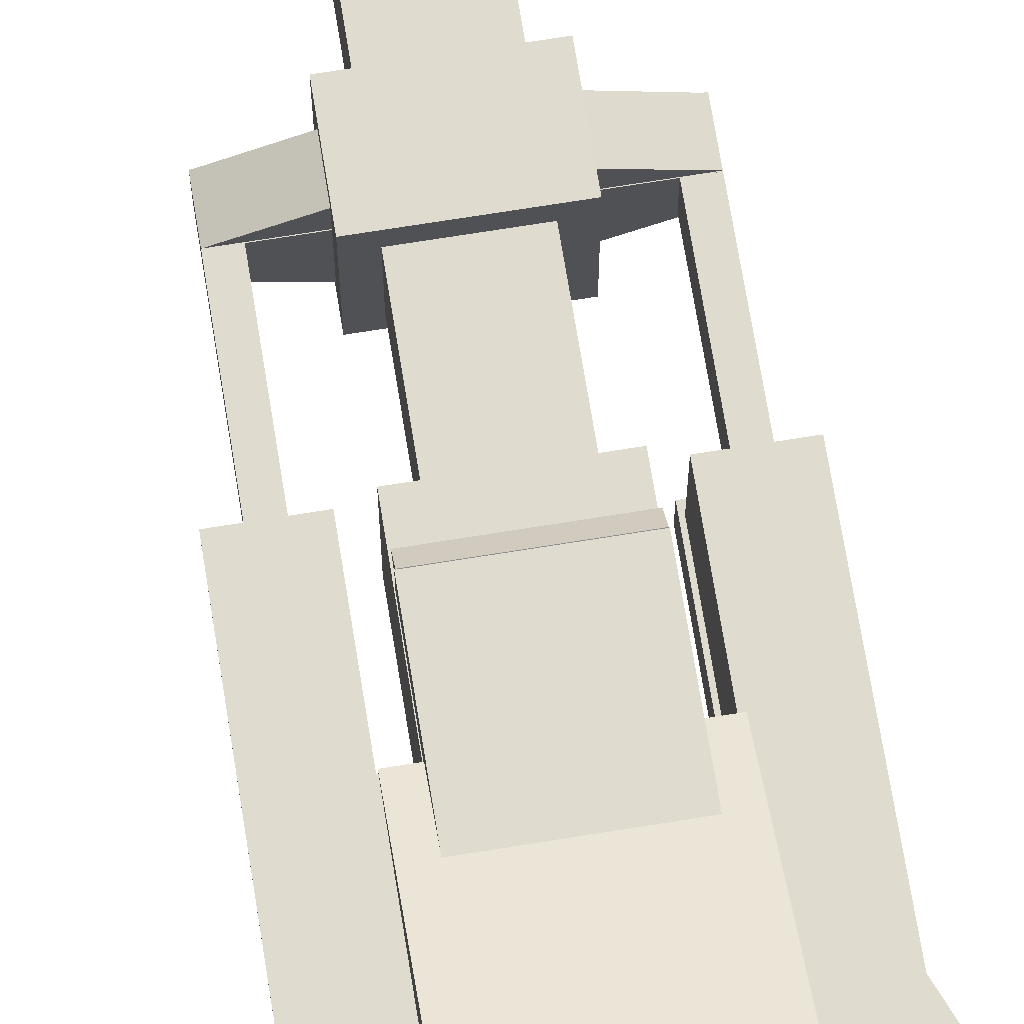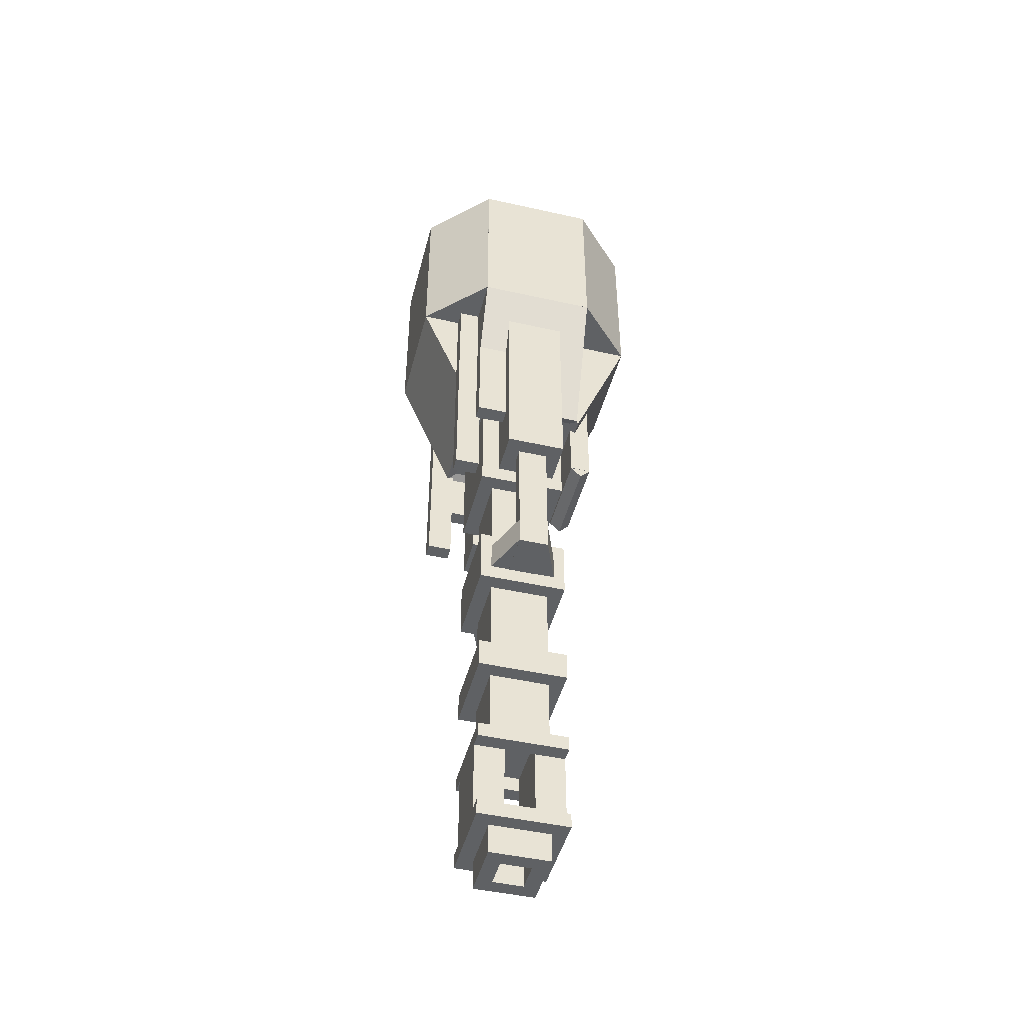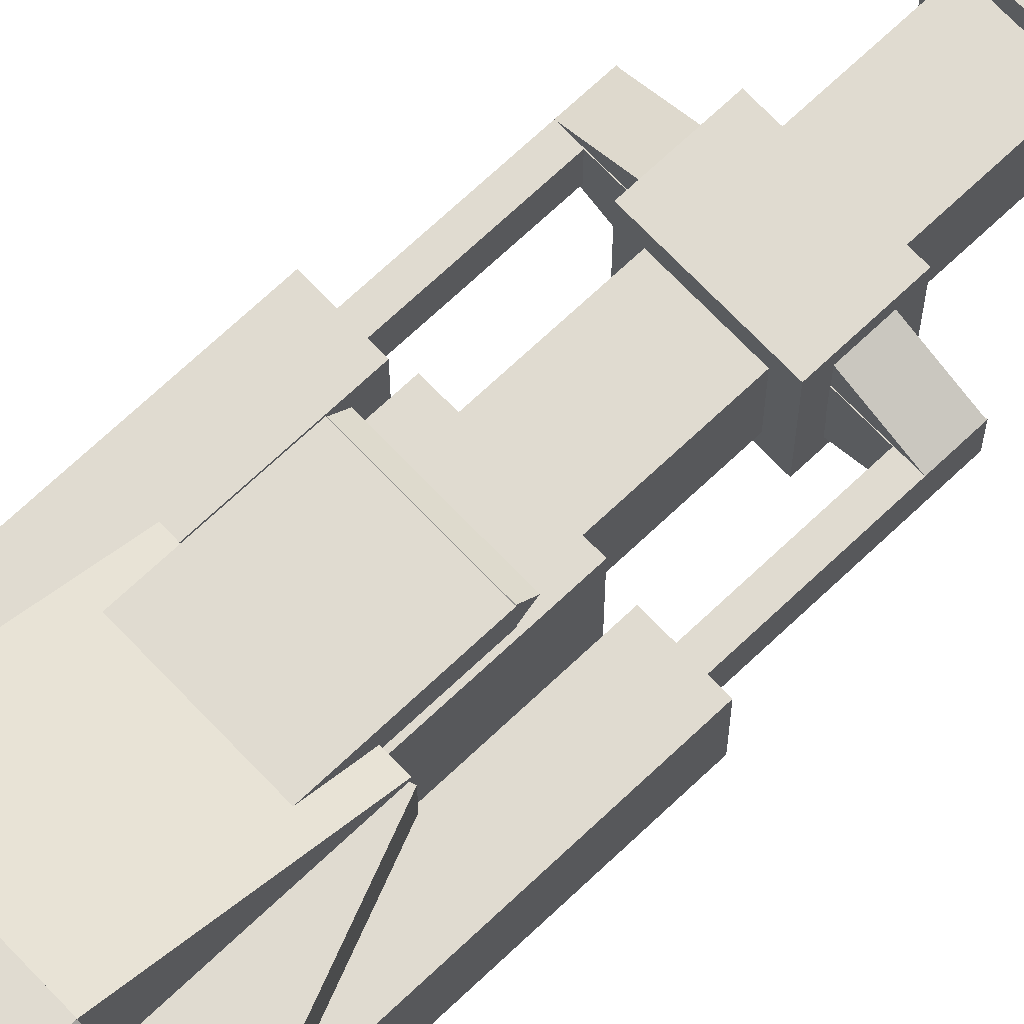
<metadata>
{"format":"obj","ext":"obj","renderer":"f3d","projection":"perspective","resolution":1024,"background":"white","views":[{"elev":70.4,"azim":-9.2,"up":"+Y"},{"elev":-46.0,"azim":75.6,"up":"+Z"},{"elev":69.9,"azim":46.5,"up":"+Y"}]}
</metadata>
<code>
o cube1
v 0.75 1 0.25
v 0.75 0.9375 0.25
v 0.75 1 0.75
v 0.75 0.9375 0.75
v 0.25 0.9375 0.25
v 0.25 1 0.25
v 0.25 0.9375 0.75
v 0.25 1 0.75
f 4 7 5 2
f 3 4 2 1
f 8 3 1 6
f 7 8 6 5
f 6 1 2 5
f 7 4 3 8
o cube2
v 0.75 0.75 1
v 0.75 0.75 0.9375
v 0.75 0.25 1
v 0.75 0.25 0.9375
v 0.25 0.75 0.9375
v 0.25 0.75 1
v 0.25 0.25 0.9375
v 0.25 0.25 1
f 12 15 13 10
f 11 12 10 9
f 16 11 9 14
f 15 16 14 13
f 14 9 10 13
f 15 12 11 16
o cube3
v 0 0.75 0.75
v 0.0625 0.75 0.75
v 0 0.25 0.75
v 0.0625 0.25 0.75
v 0.0625 0.75 0.25
v -1.11e-16 0.75 0.25
v 0.0625 0.25 0.25
v -1.11e-16 0.25 0.25
f 20 23 21 18
f 19 20 18 17
f 24 19 17 22
f 23 24 22 21
f 22 17 18 21
f 23 20 19 24
o cube4
v 0.9375 0.75 0.75
v 1 0.75 0.75
v 0.9375 0.25 0.75
v 1 0.25 0.75
v 1 0.75 0.25
v 0.9375 0.75 0.25
v 1 0.25 0.25
v 0.9375 0.25 0.25
f 28 31 29 26
f 27 28 26 25
f 32 27 25 30
f 31 32 30 29
f 30 25 26 29
f 31 28 27 32
o cube5
v 0.75 2.22e-16 0.75
v 0.75 0.0625 0.75
v 0.75 0 0.25
v 0.75 0.0625 0.25
v 0.25 0.0625 0.75
v 0.25 2.22e-16 0.75
v 0.25 0.0625 0.25
v 0.25 0 0.25
f 36 39 37 34
f 35 36 34 33
f 40 35 33 38
f 39 40 38 37
f 38 33 34 37
f 39 36 35 40
o cube6
v 0.75 0.2497 0.9997
v 0.75 0.3823 0.8671
v 0.75 1.11e-16 0.75
v 0.75 0.1326 0.6174
v 0.25 0.3823 0.8671
v 0.25 0.2497 0.9997
v 0.25 0.1326 0.6174
v 0.25 1.11e-16 0.75
f 44 47 45 42
f 43 44 42 41
f 48 43 41 46
f 47 48 46 45
f 46 41 42 45
f 47 44 43 48
o cube7
v 0.2497 0.75 0.9997
v 0.3823 0.75 0.8671
v 0.2497 0.25 0.9997
v 0.3823 0.25 0.8671
v 0.1326 0.75 0.6174
v 1.11e-16 0.75 0.75
v 0.1326 0.25 0.6174
v 1.11e-16 0.25 0.75
f 52 55 53 50
f 51 52 50 49
f 56 51 49 54
f 55 56 54 53
f 54 49 50 53
f 55 52 51 56
o cube8
v 1 0.75 0.75
v 0.8674 0.75 0.6174
v 1 0.25 0.75
v 0.8674 0.25 0.6174
v 0.6177 0.75 0.8671
v 0.7503 0.75 0.9997
v 0.6177 0.25 0.8671
v 0.7503 0.25 0.9997
f 60 63 61 58
f 59 60 58 57
f 64 59 57 62
f 63 64 62 61
f 62 57 58 61
f 63 60 59 64
o cube9
v 0.25 2.22e-16 0.75
v 0.3826 0.1326 0.75
v 0.25 -1.033e-08 2.467e-09
v 0.3826 0.1326 -1.139e-10
v 0.1329 0.3823 0.75
v 0.0003029 0.2497 0.75
v 0.1329 0.3823 -2.128e-09
v 0.0003029 0.2497 4.538e-10
f 68 71 69 66
f 67 68 66 65
f 72 67 65 70
f 71 72 70 69
f 70 65 66 69
f 71 68 67 72
o cube10
v 0.9997 0.2497 0.75
v 0.8671 0.3823 0.75
v 0.9997 0.2497 4.538e-10
v 0.8671 0.3823 -2.128e-09
v 0.6174 0.1326 0.75
v 0.75 2.22e-16 0.75
v 0.6174 0.1326 -1.139e-10
v 0.75 -1.033e-08 2.467e-09
f 76 79 77 74
f 75 76 74 73
f 80 75 73 78
f 79 80 78 77
f 78 73 74 77
f 79 76 75 80
o cube11
v 0.2497 0.9997 2.13e-12
v 0.3823 0.8671 -2.579e-09
v 0.2497 0.9997 0.75
v 0.3823 0.8671 0.75
v 0.1326 0.6174 -4.593e-09
v -5.766e-09 0.75 -2.012e-09
v 0.1326 0.6174 0.75
v -1.489e-09 0.75 0.75
f 84 87 85 82
f 83 84 82 81
f 88 83 81 86
f 87 88 86 85
f 86 81 82 85
f 87 84 83 88
o cube12
v 0.9994 0.75 -2.012e-09
v 0.8668 0.6174 -4.593e-09
v 0.9994 0.75 0.75
v 0.8668 0.6174 0.75
v 0.6171 0.8671 -2.579e-09
v 0.7497 0.9997 2.13e-12
v 0.6171 0.8671 0.75
v 0.7497 0.9997 0.75
f 92 95 93 90
f 91 92 90 89
f 96 91 89 94
f 95 96 94 93
f 94 89 90 93
f 95 92 91 96
o cube13
v 0.75 0.9997 0.7503
v 0.75 0.8671 0.6177
v 0.75 0.75 1
v 0.75 0.6174 0.8674
v 0.25 0.8671 0.6177
v 0.25 0.9997 0.7503
v 0.25 0.6174 0.8674
v 0.25 0.75 1
f 100 103 101 98
f 99 100 98 97
f 104 99 97 102
f 103 104 102 101
f 102 97 98 101
f 103 100 99 104
o cube14
v -1.665e-16 0.75 0.25
v 0.0625 0.75 0.25
v -1.665e-16 0.25 0.25
v 0.0625 0.25 0.25
v 0.0625 0.75 1.11e-16
v -2.22e-16 0.75 1.11e-16
v 0.0625 0.25 1.11e-16
v -2.22e-16 0.25 1.11e-16
f 108 111 109 106
f 107 108 106 105
f 112 107 105 110
f 111 112 110 109
f 110 105 106 109
f 111 108 107 112
o cube15
v 0.9375 0.75 0.25
v 1 0.75 0.25
v 0.9375 0.25 0.25
v 1 0.25 0.25
v 1 0.75 -1.11e-16
v 0.9375 0.75 -1.11e-16
v 1 0.25 -1.11e-16
v 0.9375 0.25 -1.11e-16
f 116 119 117 114
f 115 116 114 113
f 120 115 113 118
f 119 120 118 117
f 118 113 114 117
f 119 116 115 120
o cube16
v 0.75 0 0.25
v 0.75 0.0625 0.25
v 0.75 0 2.22e-16
v 0.75 0.0625 2.22e-16
v 0.25 0.0625 0.25
v 0.25 0 0.25
v 0.25 0.0625 2.22e-16
v 0.25 0 2.22e-16
f 124 127 125 122
f 123 124 122 121
f 128 123 121 126
f 127 128 126 125
f 126 121 122 125
f 127 124 123 128
o cube17
v 0.75 1 0
v 0.75 0.9375 0
v 0.75 1 0.25
v 0.75 0.9375 0.25
v 0.25 0.9375 0
v 0.25 1 0
v 0.25 0.9375 0.25
v 0.25 1 0.25
f 132 135 133 130
f 131 132 130 129
f 136 131 129 134
f 135 136 134 133
f 134 129 130 133
f 135 132 131 136
o cube18
v 0.75 0.7608 -0.5774
v 0.75 0.5299 -0.4818
v 0.75 1 -2.467e-09
v 0.75 0.769 0.09567
v 0.25 0.5299 -0.4818
v 0.25 0.7608 -0.5774
v 0.25 0.769 0.09567
v 0.25 1 -2.467e-09
f 140 143 141 138
f 139 140 138 137
f 144 139 137 142
f 143 144 142 141
f 142 137 138 141
f 143 140 139 144
o cube19
v 0.75 0 2.467e-09
v 0.75 0.231 0.09567
v 0.75 0.2392 -0.5774
v 0.75 0.4701 -0.4818
v 0.25 0.231 0.09567
v 0.25 0 2.467e-09
v 0.25 0.4701 -0.4818
v 0.25 0.2392 -0.5774
f 148 151 149 146
f 147 148 146 145
f 152 147 145 150
f 151 152 150 149
f 150 145 146 149
f 151 148 147 152
o cube20
v 0.75 0.75 -0.5
v 0.75 0.75 -0.5625
v 0.75 0.25 -0.5
v 0.75 0.25 -0.5625
v 0.25 0.75 -0.5625
v 0.25 0.75 -0.5
v 0.25 0.25 -0.5625
v 0.25 0.25 -0.5
f 156 159 157 154
f 155 156 154 153
f 160 155 153 158
f 159 160 158 157
f 158 153 154 157
f 159 156 155 160
o cube21
v -2.776e-16 0.75 0
v 0.231 0.75 0.09567
v -2.776e-16 0.25 0
v 0.231 0.25 0.09567
v 0.4701 0.75 -0.4818
v 0.2392 0.75 -0.5774
v 0.4701 0.25 -0.4818
v 0.2392 0.25 -0.5774
f 164 167 165 162
f 163 164 162 161
f 168 163 161 166
f 167 168 166 165
f 166 161 162 165
f 167 164 163 168
o cube22
v 0.7608 0.75 -0.5774
v 0.5299 0.75 -0.4818
v 0.7608 0.25 -0.5774
v 0.5299 0.25 -0.4818
v 0.769 0.75 0.09567
v 1 0.75 -1.11e-16
v 0.769 0.25 0.09567
v 1 0.25 -1.11e-16
f 172 175 173 170
f 171 172 170 169
f 176 171 169 174
f 175 176 174 173
f 174 169 170 173
f 175 172 171 176
o cube23
v 0.6875 0.6875 -0.5625
v 0.6875 0.6875 -1
v 0.6875 0.3125 -0.5625
v 0.6875 0.3125 -1
v 0.3125 0.6875 -1
v 0.3125 0.6875 -0.5625
v 0.3125 0.3125 -1
v 0.3125 0.3125 -0.5625
f 180 183 181 178
f 179 180 178 177
f 184 179 177 182
f 183 184 182 181
f 182 177 178 181
f 183 180 179 184
o cube24
v 0.25 0.625 -0.125
v 0.25 0.625 -1
v 0.25 0.375 -0.125
v 0.25 0.375 -1
v 0.0625 0.625 -1
v 0.0625 0.625 -0.125
v 0.0625 0.375 -1
v 0.0625 0.375 -0.125
f 188 191 189 186
f 187 188 186 185
f 192 187 185 190
f 191 192 190 189
f 190 185 186 189
f 191 188 187 192
o cube25
v 0.6875 0.8246 -0.3933
v 0.6875 0.8246 -0.8308
v 0.6875 0.7371 -0.3933
v 0.6875 0.7371 -0.8308
v 0.3125 0.8246 -0.8308
v 0.3125 0.8246 -0.3933
v 0.3125 0.7371 -0.8308
v 0.3125 0.7371 -0.3933
f 196 199 197 194
f 195 196 194 193
f 200 195 193 198
f 199 200 198 197
f 198 193 194 197
f 199 196 195 200
o cube26
v 0.6859 0.8254 -0.8308
v 0.6859 0.7813 -0.875
v 0.6859 0.7813 -0.7866
v 0.6859 0.7371 -0.8308
v 0.3141 0.7813 -0.875
v 0.3141 0.8254 -0.8308
v 0.3141 0.7371 -0.8308
v 0.3141 0.7813 -0.7866
f 204 207 205 202
f 203 204 202 201
f 208 203 201 206
f 207 208 206 205
f 206 201 202 205
f 207 204 203 208
o cube27
v 0.25 0.2656 2.467e-09
v 0.25 0.2656 -1.062
v 0.25 0.1625 2.467e-09
v 0.25 0.1625 -1.062
v 0.1875 0.2656 -1.062
v 0.1875 0.2656 2.467e-09
v 0.1875 0.1625 -1.062
v 0.1875 0.1625 2.467e-09
f 212 215 213 210
f 211 212 210 209
f 216 211 209 214
f 215 216 214 213
f 214 209 210 213
f 215 212 211 216
o cube28
v 0.1875 0.3844 -0.3125
v 0.1875 0.3844 -0.75
v 0.1875 0.2484 -0.3125
v 0.1875 0.2484 -0.75
v 0.125 0.3844 -0.75
v 0.125 0.3844 -0.3125
v 0.125 0.2484 -0.75
v 0.125 0.2484 -0.3125
f 220 223 221 218
f 219 220 218 217
f 224 219 217 222
f 223 224 222 221
f 222 217 218 221
f 223 220 219 224
o cube29
v 0.9375 0.625 -0.125
v 0.9375 0.625 -1
v 0.9375 0.375 -0.125
v 0.9375 0.375 -1
v 0.75 0.625 -1
v 0.75 0.625 -0.125
v 0.75 0.375 -1
v 0.75 0.375 -0.125
f 228 231 229 226
f 227 228 226 225
f 232 227 225 230
f 231 232 230 229
f 230 225 226 229
f 231 228 227 232
o cube30
v 0.875 0.3844 -0.3125
v 0.875 0.3844 -0.75
v 0.875 0.2484 -0.3125
v 0.875 0.2484 -0.75
v 0.8125 0.3844 -0.75
v 0.8125 0.3844 -0.3125
v 0.8125 0.2484 -0.75
v 0.8125 0.2484 -0.3125
f 236 239 237 234
f 235 236 234 233
f 240 235 233 238
f 239 240 238 237
f 238 233 234 237
f 239 236 235 240
o cube31
v 0.8125 0.2656 2.467e-09
v 0.8125 0.2656 -1.062
v 0.8125 0.1625 2.467e-09
v 0.8125 0.1625 -1.062
v 0.75 0.2656 -1.062
v 0.75 0.2656 2.467e-09
v 0.75 0.1625 -1.062
v 0.75 0.1625 2.467e-09
f 244 247 245 242
f 243 244 242 241
f 248 243 241 246
f 247 248 246 245
f 246 241 242 245
f 247 244 243 248
o cube32
v 0.625 0.625 -1
v 0.625 0.625 -2.438
v 0.625 0.375 -1
v 0.625 0.375 -2.438
v 0.375 0.625 -2.438
v 0.375 0.625 -1
v 0.375 0.375 -2.438
v 0.375 0.375 -1
f 252 255 253 250
f 251 252 250 249
f 256 251 249 254
f 255 256 254 253
f 254 249 250 253
f 255 252 251 256
o cube33
v 0.375 0.6875 -2.438
v 0.375 0.6875 -2.5
v 0.375 0.3125 -2.438
v 0.375 0.3125 -2.5
v 0.3125 0.6875 -2.5
v 0.3125 0.6875 -2.438
v 0.3125 0.3125 -2.5
v 0.3125 0.3125 -2.438
f 260 263 261 258
f 259 260 258 257
f 264 259 257 262
f 263 264 262 261
f 262 257 258 261
f 263 260 259 264
o cube34
v 0.6875 0.6875 -2
v 0.6875 0.6875 -2.125
v 0.6875 0.3125 -2
v 0.6875 0.3125 -2.125
v 0.3125 0.6875 -2.125
v 0.3125 0.6875 -2
v 0.3125 0.3125 -2.125
v 0.3125 0.3125 -2
f 268 271 269 266
f 267 268 266 265
f 272 267 265 270
f 271 272 270 269
f 270 265 266 269
f 271 268 267 272
o cube35
v 0.5625 0.4375 -2.875
v 0.5625 0.4375 -3
v 0.5625 0.375 -2.875
v 0.5625 0.375 -3
v 0.4375 0.4375 -3
v 0.4375 0.4375 -2.875
v 0.4375 0.375 -3
v 0.4375 0.375 -2.875
f 276 279 277 274
f 275 276 274 273
f 280 275 273 278
f 279 280 278 277
f 278 273 274 277
f 279 276 275 280
o cube36
v 0.625 0.4375 -2.438
v 0.625 0.4375 -2.875
v 0.625 0.3125 -2.438
v 0.625 0.3125 -2.875
v 0.375 0.4375 -2.875
v 0.375 0.4375 -2.438
v 0.375 0.3125 -2.875
v 0.375 0.3125 -2.438
f 284 287 285 282
f 283 284 282 281
f 288 283 281 286
f 287 288 286 285
f 286 281 282 285
f 287 284 283 288
o cube37
v 0.6875 0.6875 -2.812
v 0.6875 0.6875 -2.875
v 0.6875 0.3125 -2.812
v 0.6875 0.3125 -2.875
v 0.625 0.6875 -2.875
v 0.625 0.6875 -2.812
v 0.625 0.3125 -2.875
v 0.625 0.3125 -2.812
f 292 295 293 290
f 291 292 290 289
f 296 291 289 294
f 295 296 294 293
f 294 289 290 293
f 295 292 291 296
o cube38
v 0.625 0.6875 -2.438
v 0.625 0.6875 -2.875
v 0.625 0.5625 -2.438
v 0.625 0.5625 -2.875
v 0.375 0.6875 -2.875
v 0.375 0.6875 -2.438
v 0.375 0.5625 -2.875
v 0.375 0.5625 -2.438
f 300 303 301 298
f 299 300 298 297
f 304 299 297 302
f 303 304 302 301
f 302 297 298 301
f 303 300 299 304
o cube39
v 0.6875 0.6875 -2.438
v 0.6875 0.6875 -2.5
v 0.6875 0.3125 -2.438
v 0.6875 0.3125 -2.5
v 0.625 0.6875 -2.5
v 0.625 0.6875 -2.438
v 0.625 0.3125 -2.5
v 0.625 0.3125 -2.438
f 308 311 309 306
f 307 308 306 305
f 312 307 305 310
f 311 312 310 309
f 310 305 306 309
f 311 308 307 312
o cube40
v 0.375 0.6875 -2.812
v 0.375 0.6875 -2.875
v 0.375 0.3125 -2.812
v 0.375 0.3125 -2.875
v 0.3125 0.6875 -2.875
v 0.3125 0.6875 -2.812
v 0.3125 0.3125 -2.875
v 0.3125 0.3125 -2.812
f 316 319 317 314
f 315 316 314 313
f 320 315 313 318
f 319 320 318 317
f 318 313 314 317
f 319 316 315 320
o cube41
v 0.625 0.625 -2.875
v 0.625 0.625 -3
v 0.625 0.375 -2.875
v 0.625 0.375 -3
v 0.5625 0.625 -3
v 0.5625 0.625 -2.875
v 0.5625 0.375 -3
v 0.5625 0.375 -2.875
f 324 327 325 322
f 323 324 322 321
f 328 323 321 326
f 327 328 326 325
f 326 321 322 325
f 327 324 323 328
o cube42
v 0.4375 0.625 -2.875
v 0.4375 0.625 -3
v 0.4375 0.375 -2.875
v 0.4375 0.375 -3
v 0.375 0.625 -3
v 0.375 0.625 -2.875
v 0.375 0.375 -3
v 0.375 0.375 -2.875
f 332 335 333 330
f 331 332 330 329
f 336 331 329 334
f 335 336 334 333
f 334 329 330 333
f 335 332 331 336
o cube43
v 0.5625 0.625 -2.875
v 0.5625 0.625 -3
v 0.5625 0.5625 -2.875
v 0.5625 0.5625 -3
v 0.4375 0.625 -3
v 0.4375 0.625 -2.875
v 0.4375 0.5625 -3
v 0.4375 0.5625 -2.875
f 340 343 341 338
f 339 340 338 337
f 344 339 337 342
f 343 344 342 341
f 342 337 338 341
f 343 340 339 344
o cube44
v 0.6875 0.6875 -1.375
v 0.6875 0.6875 -1.625
v 0.6875 0.3125 -1.375
v 0.6875 0.3125 -1.625
v 0.3125 0.6875 -1.625
v 0.3125 0.6875 -1.375
v 0.3125 0.3125 -1.625
v 0.3125 0.3125 -1.375
f 348 351 349 346
f 347 348 346 345
f 352 347 345 350
f 351 352 350 349
f 350 345 346 349
f 351 348 347 352
o cube45
v 0.3127 0.6402 -1.439
v 0.3127 0.6402 -1.561
v 0.3605 0.5247 -1.439
v 0.3605 0.5247 -1.561
v 0.125 0.5625 -1.561
v 0.125 0.5625 -1.439
v 0.1728 0.447 -1.561
v 0.1728 0.447 -1.439
f 356 359 357 354
f 355 356 354 353
f 360 355 353 358
f 359 360 358 357
f 358 353 354 357
f 359 356 355 360
o cube46
v 0.3125 0.5625 -1.438
v 0.3125 0.5625 -1.562
v 0.3125 0.4375 -1.438
v 0.3125 0.4375 -1.562
v 0.125 0.5625 -1.562
v 0.125 0.5625 -1.438
v 0.125 0.4375 -1.562
v 0.125 0.4375 -1.438
f 364 367 365 362
f 363 364 362 361
f 368 363 361 366
f 367 368 366 365
f 366 361 362 365
f 367 364 363 368
o cube47
v 0.3605 0.4753 -1.439
v 0.3605 0.4753 -1.561
v 0.3127 0.3598 -1.439
v 0.3127 0.3598 -1.561
v 0.1728 0.553 -1.561
v 0.1728 0.553 -1.439
v 0.125 0.4375 -1.561
v 0.125 0.4375 -1.439
f 372 375 373 370
f 371 372 370 369
f 376 371 369 374
f 375 376 374 373
f 374 369 370 373
f 375 372 371 376
o cube48
v 0.1875 0.5625 -1
v 0.1875 0.5625 -1.438
v 0.1875 0.4375 -1
v 0.1875 0.4375 -1.438
v 0.125 0.5625 -1.438
v 0.125 0.5625 -1
v 0.125 0.4375 -1.438
v 0.125 0.4375 -1
f 380 383 381 378
f 379 380 378 377
f 384 379 377 382
f 383 384 382 381
f 382 377 378 381
f 383 380 379 384
o cube49
v 0.875 0.5625 -1
v 0.875 0.5625 -1.438
v 0.875 0.4375 -1
v 0.875 0.4375 -1.438
v 0.8125 0.5625 -1.438
v 0.8125 0.5625 -1
v 0.8125 0.4375 -1.438
v 0.8125 0.4375 -1
f 388 391 389 386
f 387 388 386 385
f 392 387 385 390
f 391 392 390 389
f 390 385 386 389
f 391 388 387 392
o cube50
v 0.875 0.5625 -1.439
v 0.875 0.5625 -1.561
v 0.8272 0.447 -1.439
v 0.8272 0.447 -1.561
v 0.6873 0.6402 -1.561
v 0.6873 0.6402 -1.439
v 0.6395 0.5247 -1.561
v 0.6395 0.5247 -1.439
f 396 399 397 394
f 395 396 394 393
f 400 395 393 398
f 399 400 398 397
f 398 393 394 397
f 399 396 395 400
o cube51
v 0.875 0.5625 -1.438
v 0.875 0.5625 -1.562
v 0.875 0.4375 -1.438
v 0.875 0.4375 -1.562
v 0.6875 0.5625 -1.562
v 0.6875 0.5625 -1.438
v 0.6875 0.4375 -1.562
v 0.6875 0.4375 -1.438
f 404 407 405 402
f 403 404 402 401
f 408 403 401 406
f 407 408 406 405
f 406 401 402 405
f 407 404 403 408
o cube52
v 0.8272 0.553 -1.439
v 0.8272 0.553 -1.561
v 0.875 0.4375 -1.439
v 0.875 0.4375 -1.561
v 0.6395 0.4753 -1.561
v 0.6395 0.4753 -1.439
v 0.6873 0.3598 -1.561
v 0.6873 0.3598 -1.439
f 412 415 413 410
f 411 412 410 409
f 416 411 409 414
f 415 416 414 413
f 414 409 410 413
f 415 412 411 416

</code>
